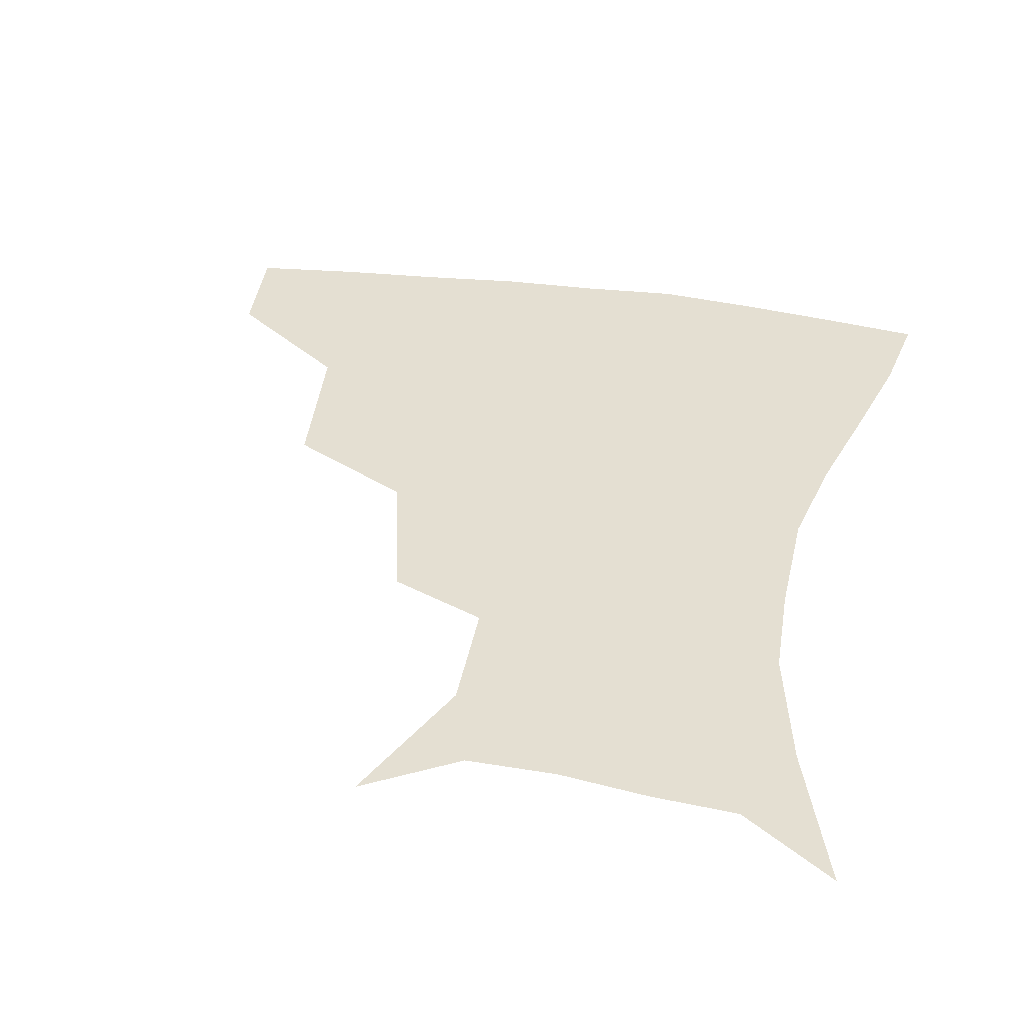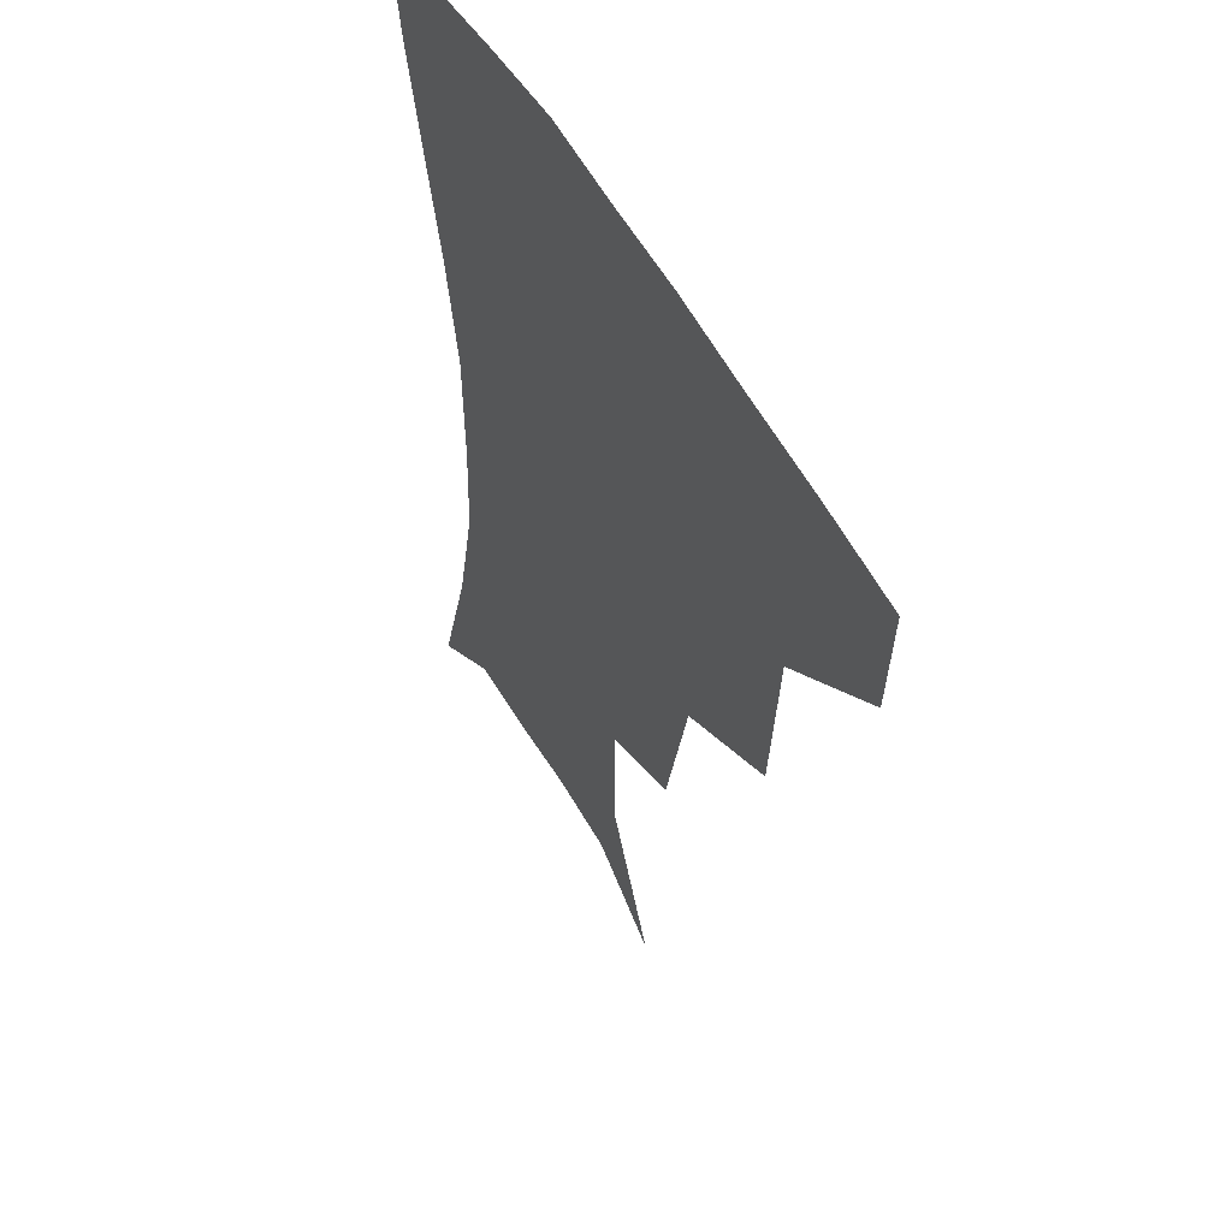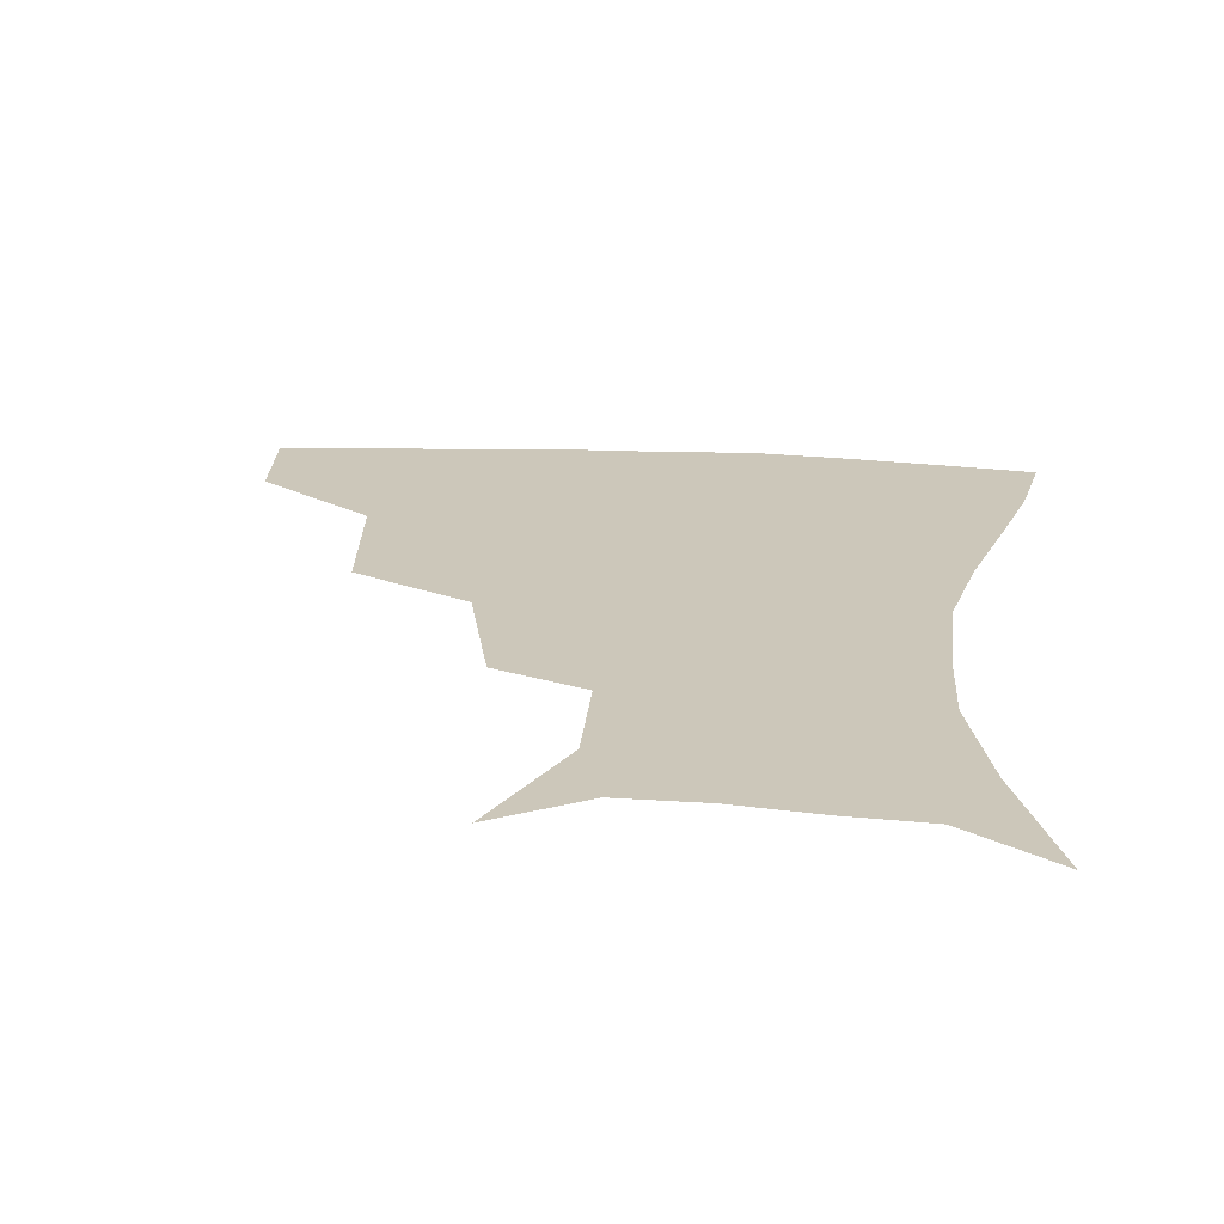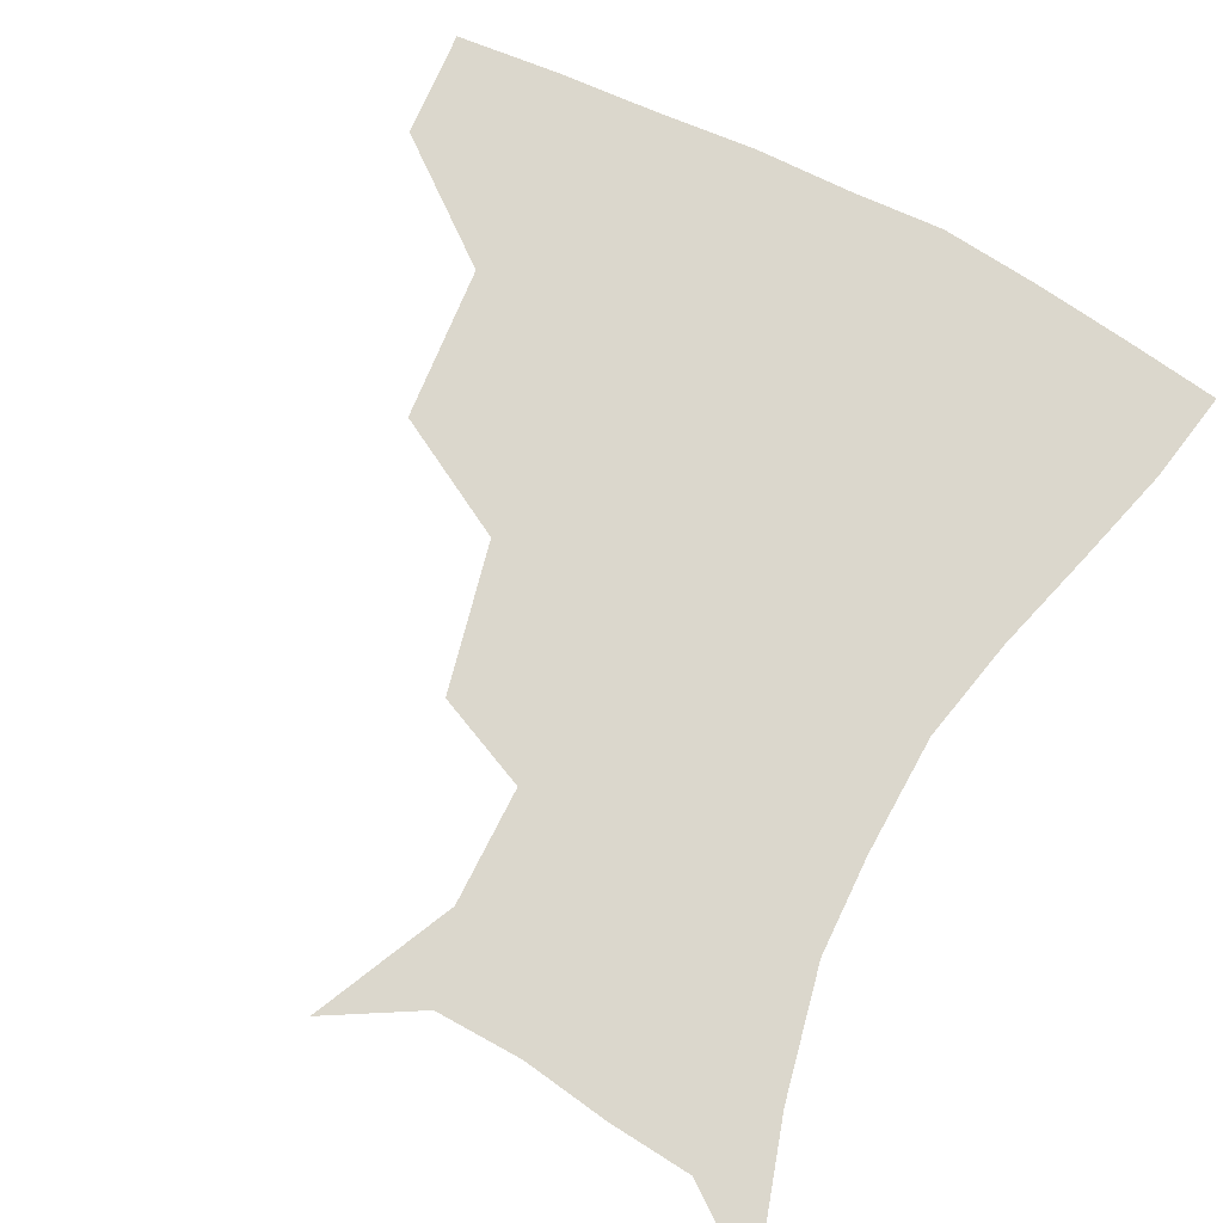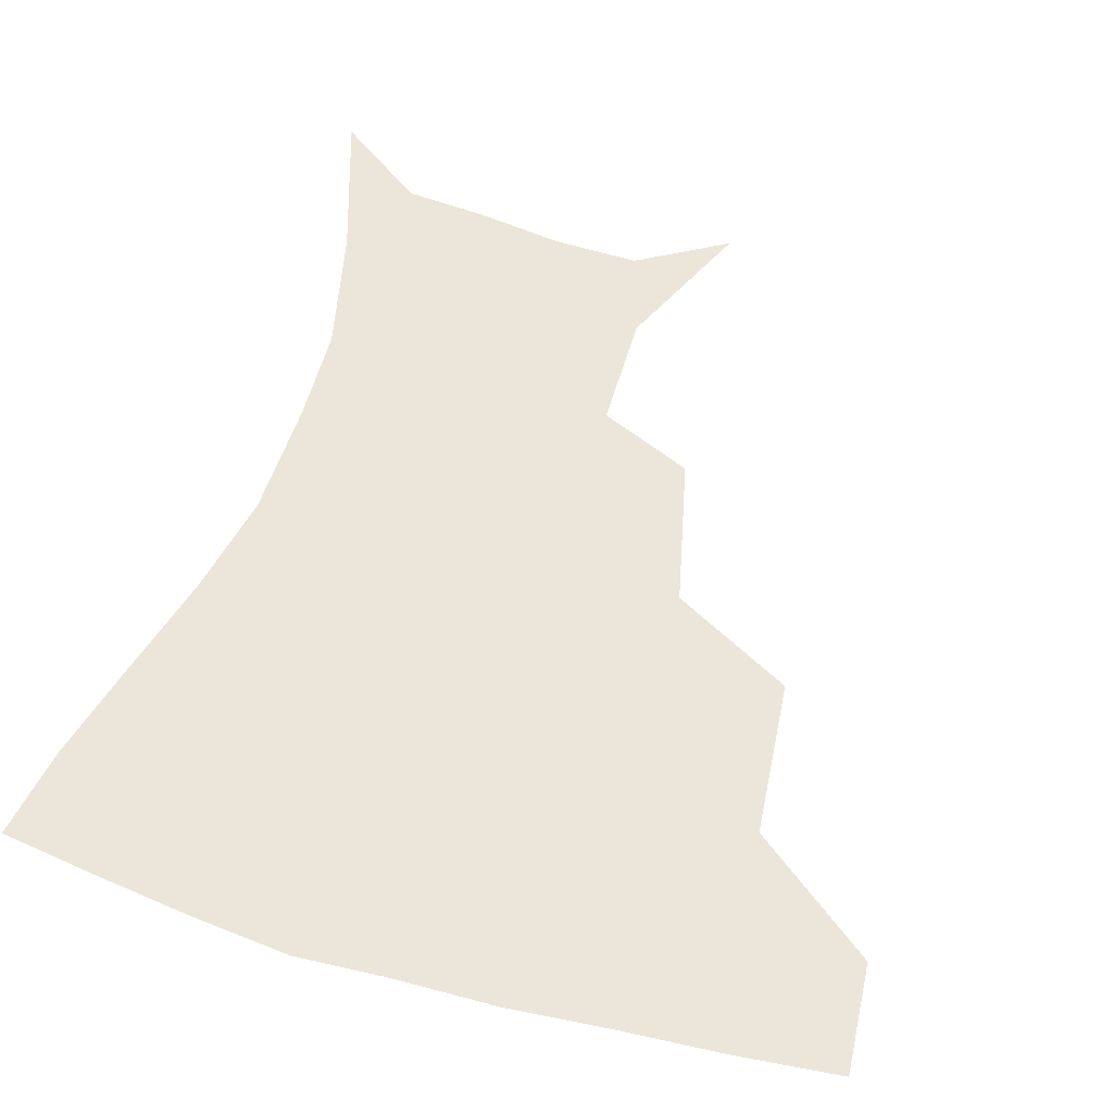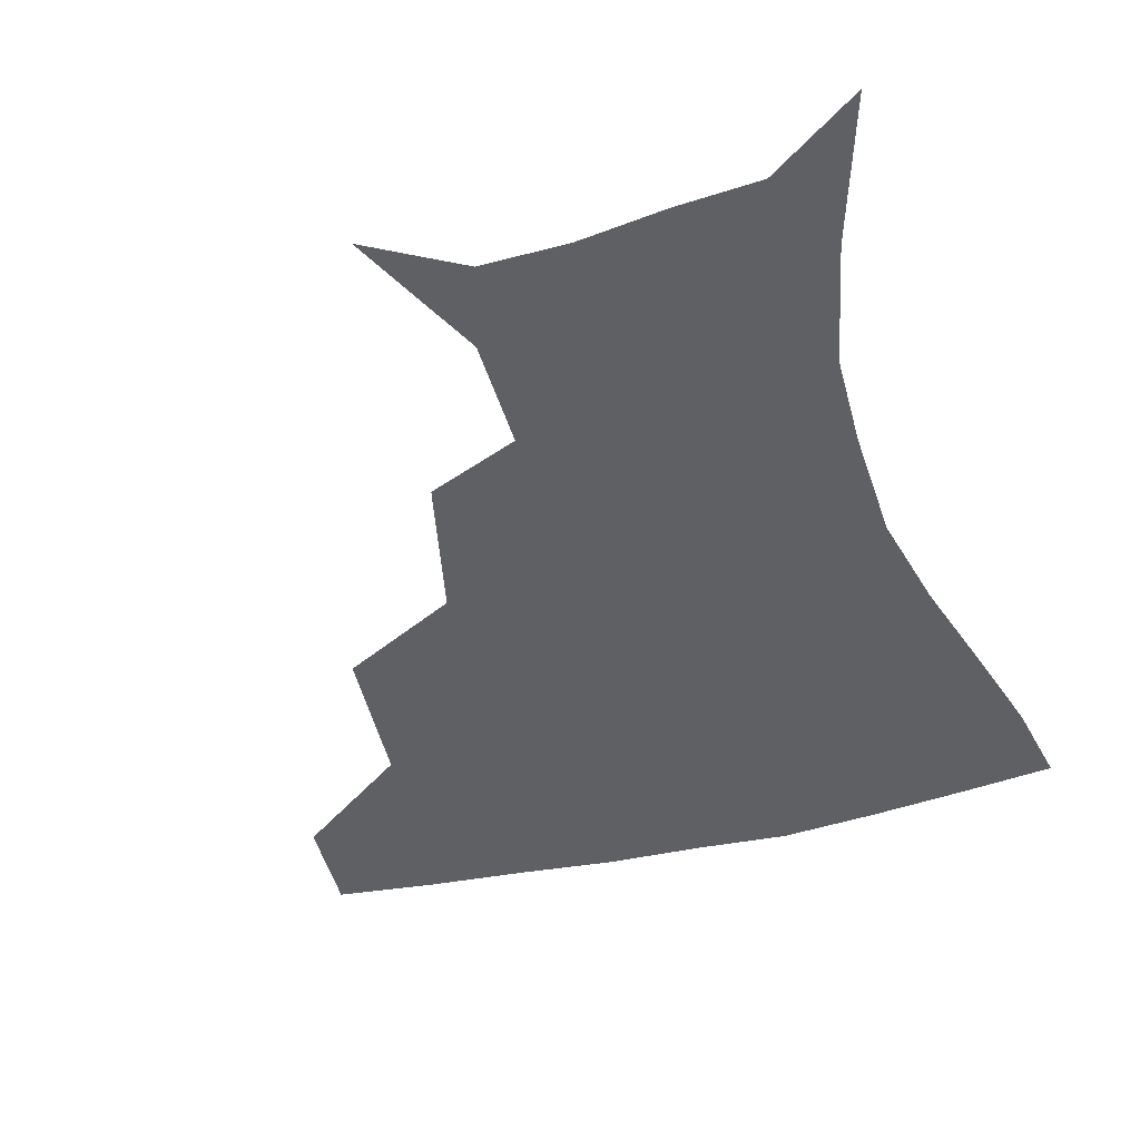
<metadata>
{"format":"obj","ext":"obj","renderer":"f3d","projection":"perspective","resolution":1024,"background":"white","views":[{"elev":36.9,"azim":11.0,"up":"+Z"},{"elev":51.4,"azim":-117.6,"up":"+Y"},{"elev":21.3,"azim":5.6,"up":"+Z"},{"elev":73.3,"azim":27.6,"up":"+Z"},{"elev":56.6,"azim":-163.1,"up":"+Z"},{"elev":-42.7,"azim":16.5,"up":"+Z"}]}
</metadata>
<code>
v 455 354.7 0
v 452.6 387.1 0
v 495.9 279.8 0
v 491.5 326.4 0
v 487.2 359.1 0
v 483.5 390.2 0
v 542.5 215.6 0
v 532.1 260.1 0
v 524.7 301.3 0
v 520.8 333.8 0
v 517 362.5 0
v 514 392.2 0
v 552 126.6 0
v 571 168.4 0
v 570.5 203.4 0
v 560.3 236.3 0
v 554 275.4 0
v 551.3 310.2 0
v 548.8 337.8 0
v 545.9 365.1 0
v 543.1 394.8 0
v 579 142.4 0
v 589.5 180.9 0
v 585.9 214.7 0
v 580.3 249.2 0
v 577.2 283 0
v 576.8 314.5 0
v 576.1 340 0
v 575.4 365.9 0
v 572.3 395.4 0
v 604.9 141.9 0
v 606.9 181 0
v 602.9 221.3 0
v 600.5 254.8 0
v 600.2 286 0
v 601.2 314.7 0
v 602.5 340.7 0
v 603 366.2 0
v 600.4 397.1 0
v 631 138.1 0
v 624.6 184.8 0
v 620.5 222.7 0
v 620 254.3 0
v 621.8 285.2 0
v 624.8 313.6 0
v 627.9 339.3 0
v 630.8 365.1 0
v 630.1 394 0
v 655.7 136.1 0
v 643.8 180.3 0
v 638.6 216.5 0
v 638.9 246.4 0
v 641.5 277.9 0
v 646.5 309.1 0
v 652.4 336.6 0
v 657.3 363 0
v 659.8 390.2 0
v 683 116.4 0
v 668.6 161.7 0
v 660 199.9 0
v 658.9 229.2 0
v 659.6 265.2 0
v 666.1 296.7 0
v 674.8 328.4 0
v 682.7 358.7 0
v 687.5 386.1 0
v 721 391 0
f 4 5 1
f 1 5 2
f 5 6 2
f 8 9 3
f 3 9 4
f 9 10 4
f 4 10 5
f 10 11 5
f 5 11 6
f 11 12 6
f 15 16 7
f 7 16 8
f 16 17 8
f 8 17 9
f 17 18 9
f 9 18 10
f 18 19 10
f 10 19 11
f 19 20 11
f 11 20 12
f 20 21 12
f 13 22 14
f 22 23 14
f 14 23 15
f 23 24 15
f 15 24 16
f 24 25 16
f 16 25 17
f 25 26 17
f 17 26 18
f 26 27 18
f 18 27 19
f 27 28 19
f 19 28 20
f 28 29 20
f 20 29 21
f 29 30 21
f 22 31 23
f 31 32 23
f 23 32 24
f 32 33 24
f 24 33 25
f 33 34 25
f 25 34 26
f 34 35 26
f 26 35 27
f 35 36 27
f 27 36 28
f 36 37 28
f 28 37 29
f 37 38 29
f 29 38 30
f 38 39 30
f 31 40 32
f 40 41 32
f 32 41 33
f 41 42 33
f 33 42 34
f 42 43 34
f 34 43 35
f 43 44 35
f 35 44 36
f 44 45 36
f 36 45 37
f 45 46 37
f 37 46 38
f 46 47 38
f 38 47 39
f 47 48 39
f 40 49 41
f 49 50 41
f 41 50 42
f 50 51 42
f 42 51 43
f 51 52 43
f 43 52 44
f 52 53 44
f 44 53 45
f 53 54 45
f 45 54 46
f 54 55 46
f 46 55 47
f 55 56 47
f 47 56 48
f 56 57 48
f 49 58 50
f 58 59 50
f 50 59 51
f 59 60 51
f 51 60 52
f 60 61 52
f 52 61 53
f 61 62 53
f 53 62 54
f 62 63 54
f 54 63 55
f 63 64 55
f 55 64 56
f 64 65 56
f 56 65 57
f 65 66 57

</code>
